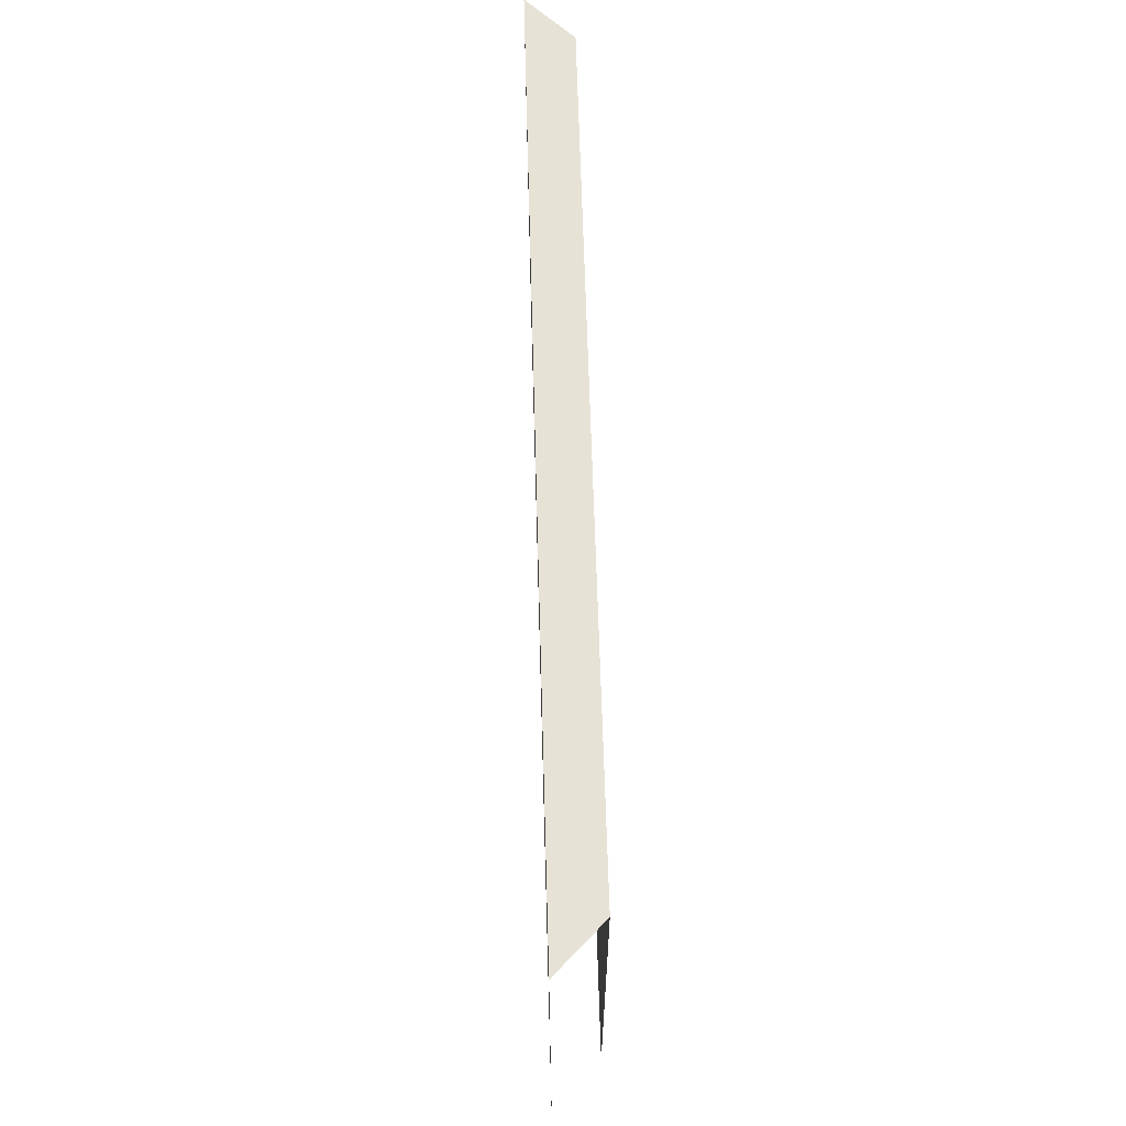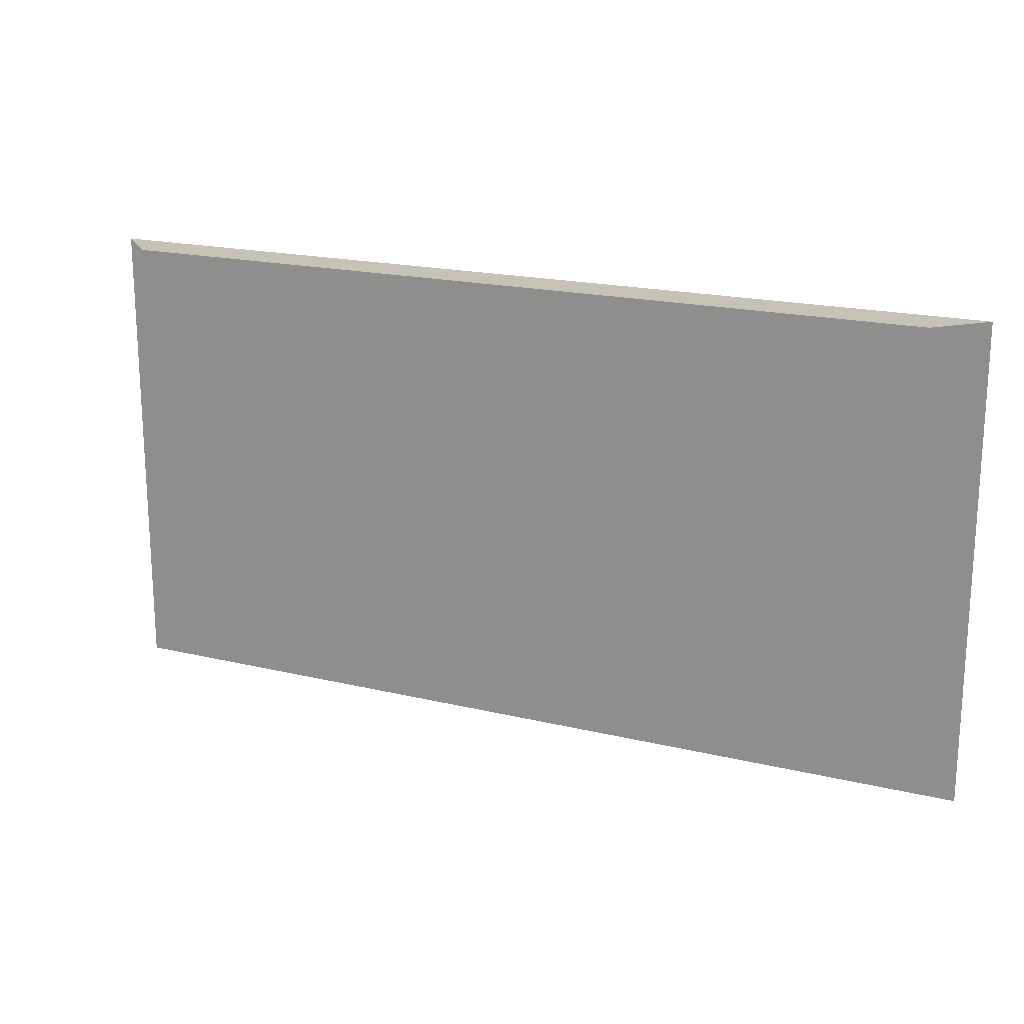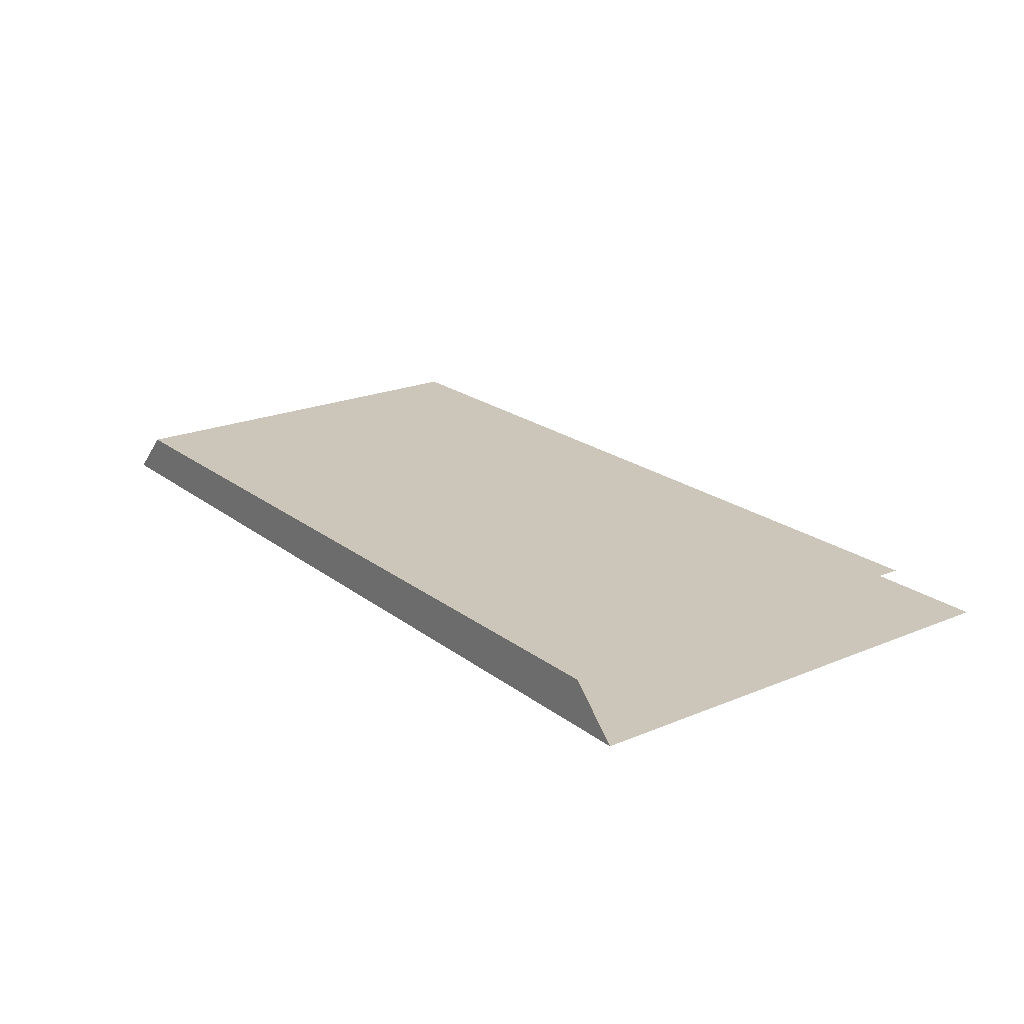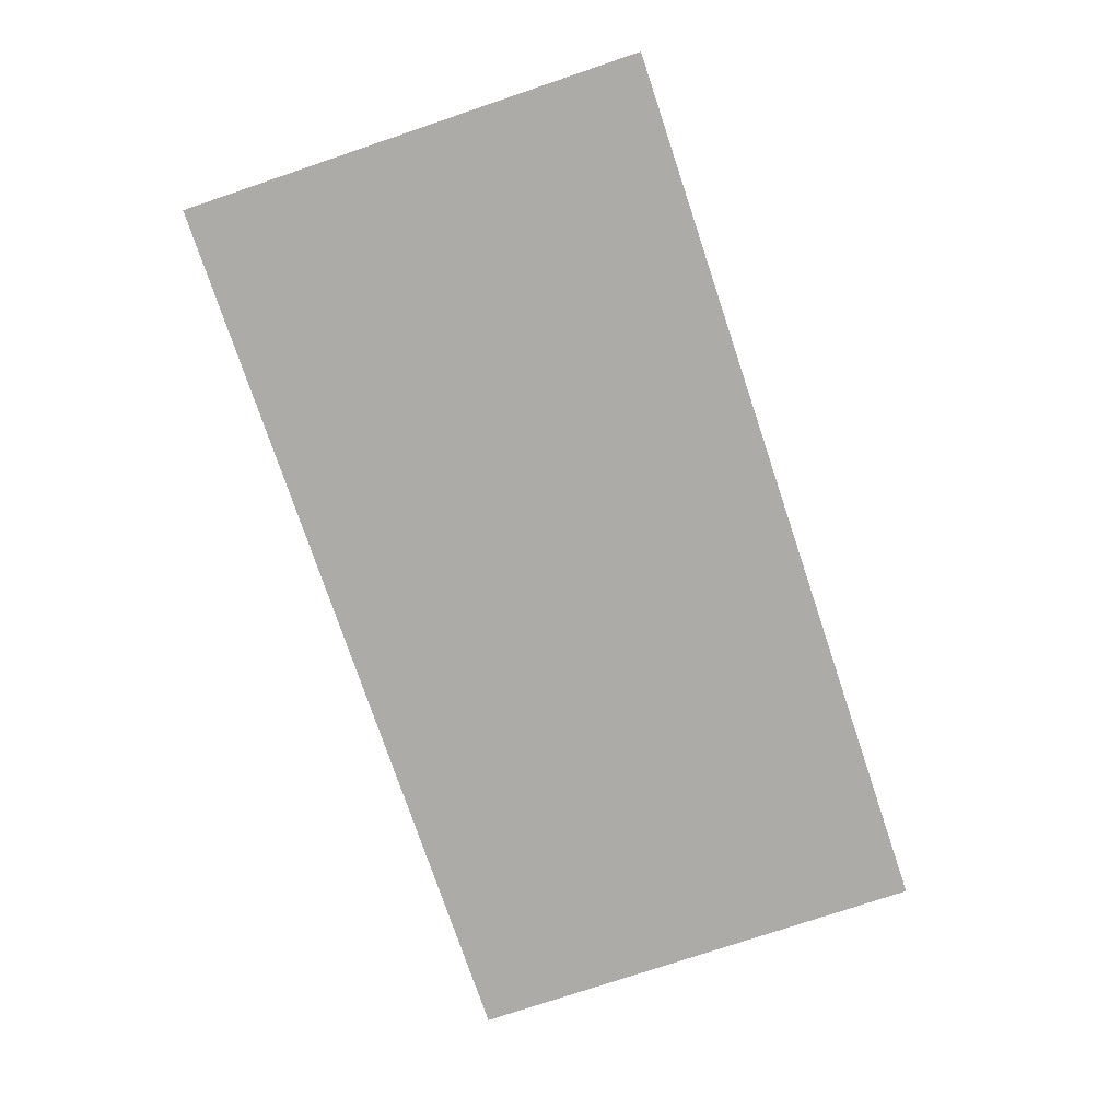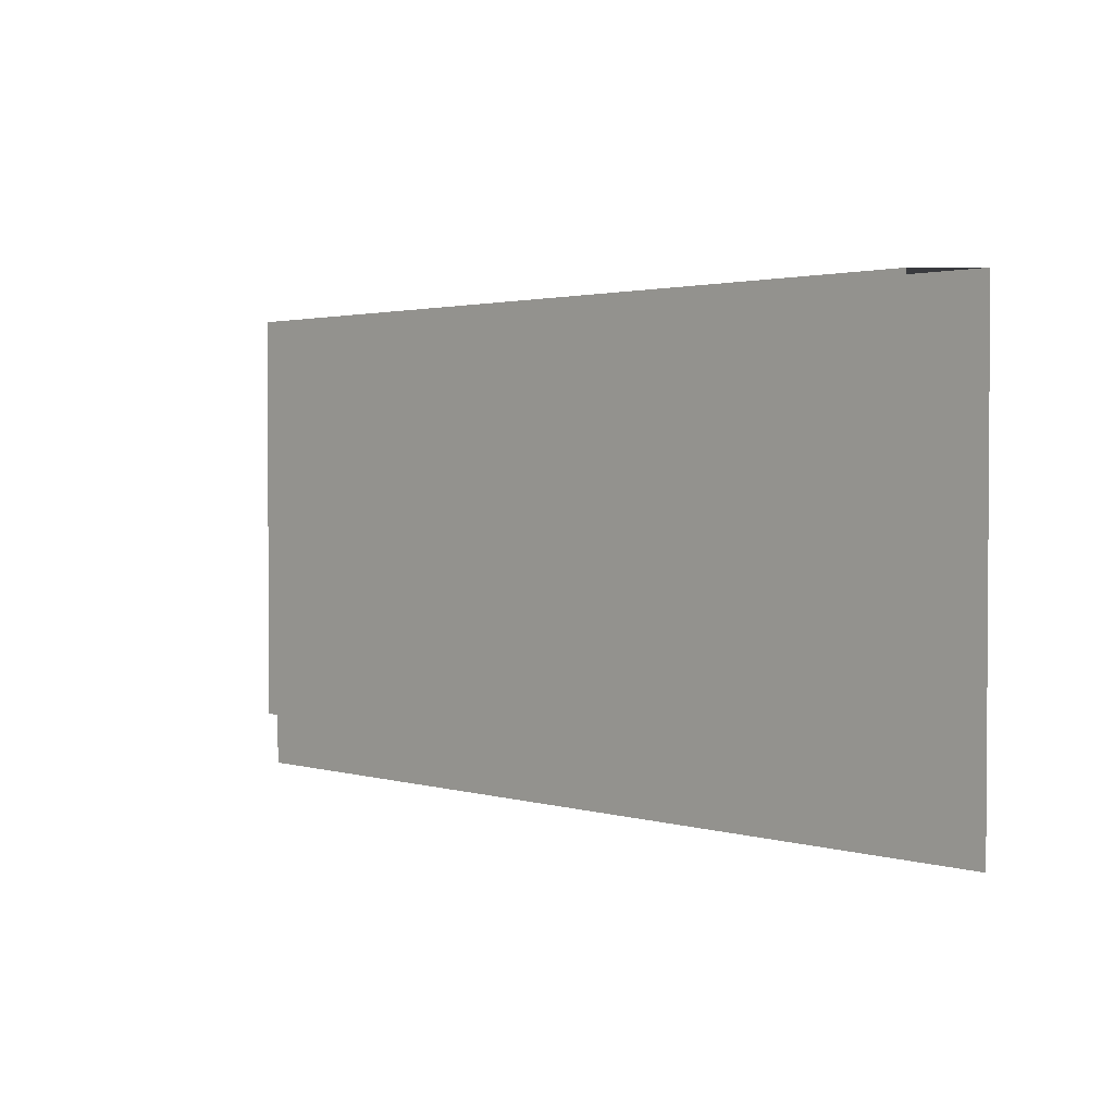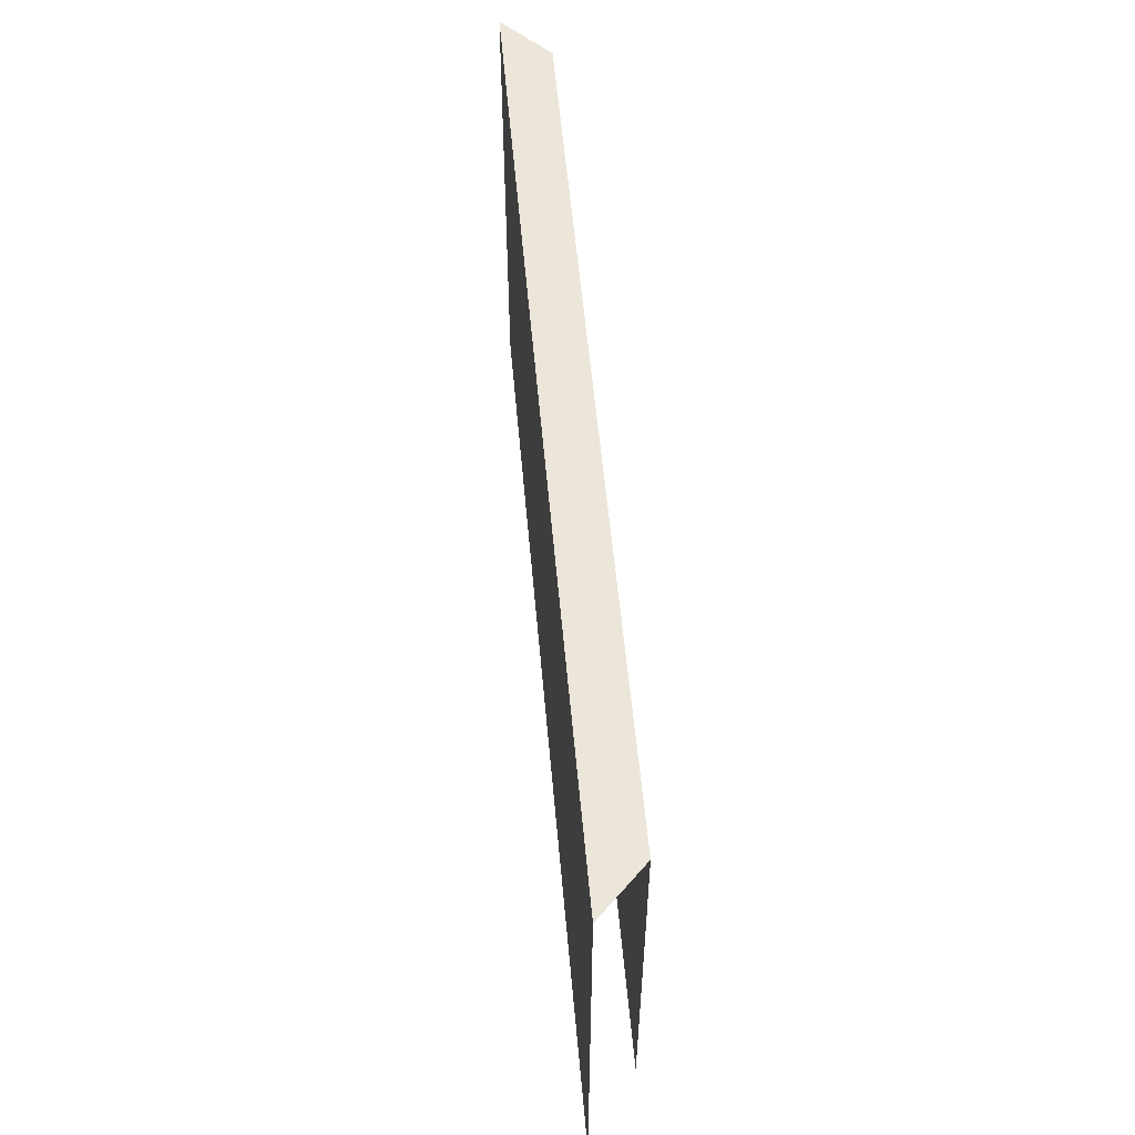
<metadata>
{"format":"obj","ext":"obj","renderer":"f3d","projection":"perspective","resolution":1024,"background":"white","views":[{"elev":63.0,"azim":-91.6,"up":"+Y"},{"elev":18.9,"azim":24.6,"up":"+Y"},{"elev":21.0,"azim":-126.8,"up":"+Z"},{"elev":-76.4,"azim":-71.4,"up":"+Z"},{"elev":2.1,"azim":45.7,"up":"+Y"},{"elev":56.3,"azim":-95.1,"up":"+Y"}]}
</metadata>
<code>
v 0.731 -0.1249 -0.1122
v 0.577 -0.1249 -0.1122
v 0.731 -0.04541 -0.1122
v 0.577 -0.04541 -0.1122
v 0.7233 -0.04541 -0.1045
v 0.5847 -0.04541 -0.1045
v 0.5847 -0.1147 -0.1045
v 0.7233 -0.1147 -0.1045
f 4 1 2
f 2 1 4
f 1 4 3
f 3 4 1
f 4 6 3
f 3 6 4
f 3 6 5
f 5 6 3
f 7 5 6
f 6 5 7
f 5 7 8
f 8 7 5

</code>
